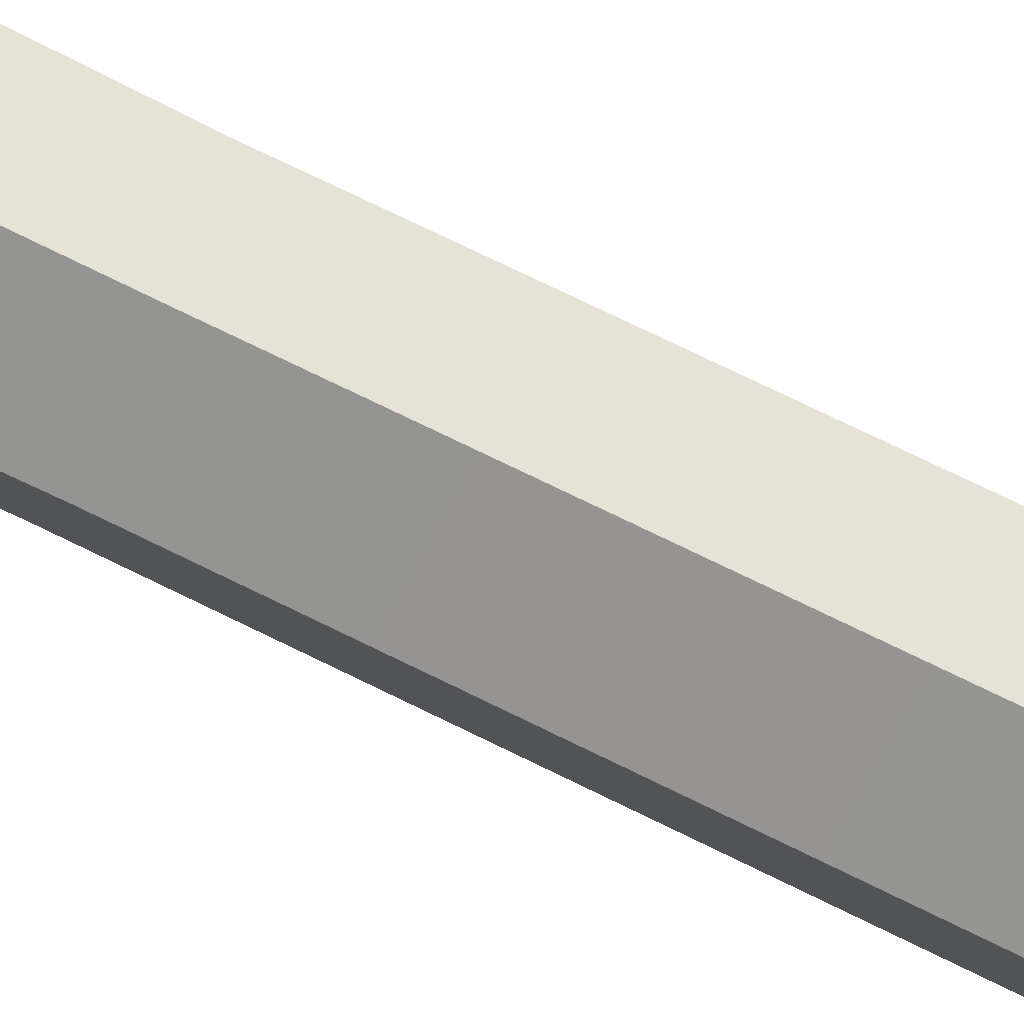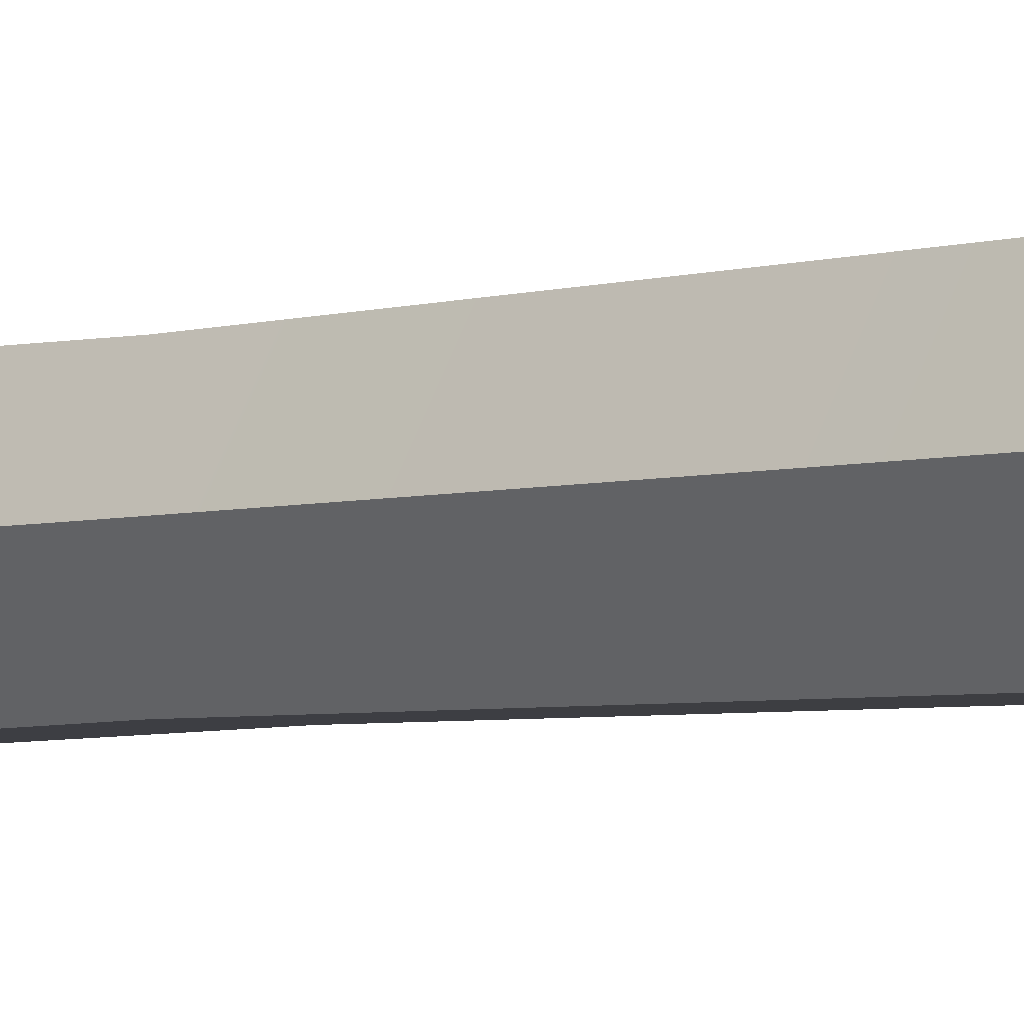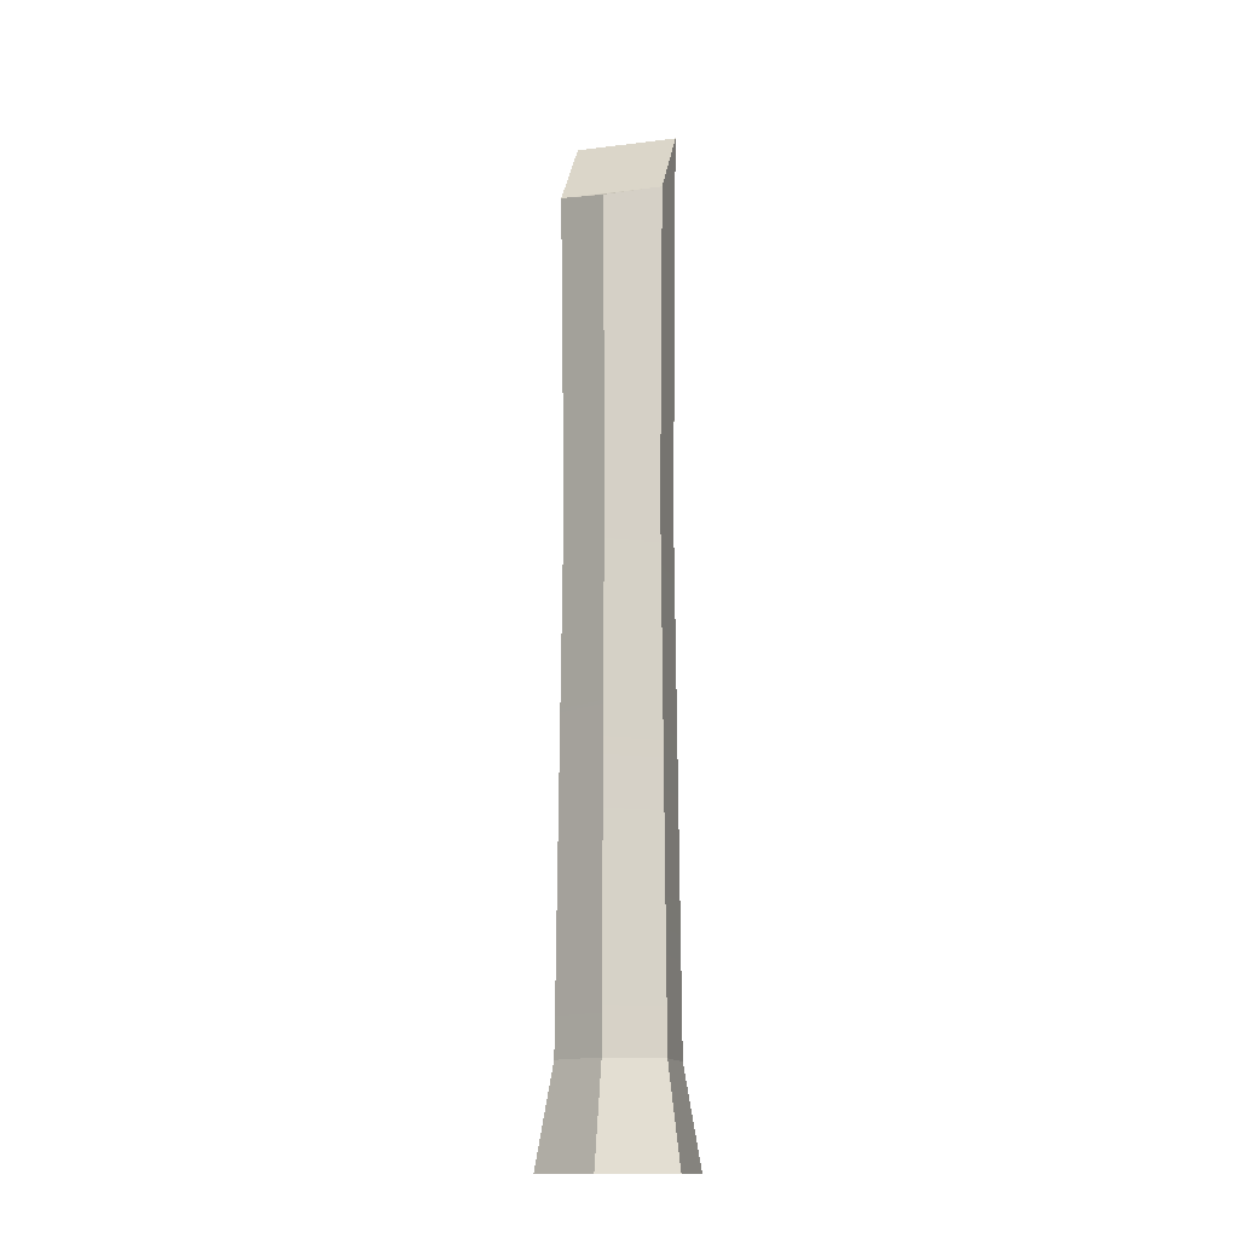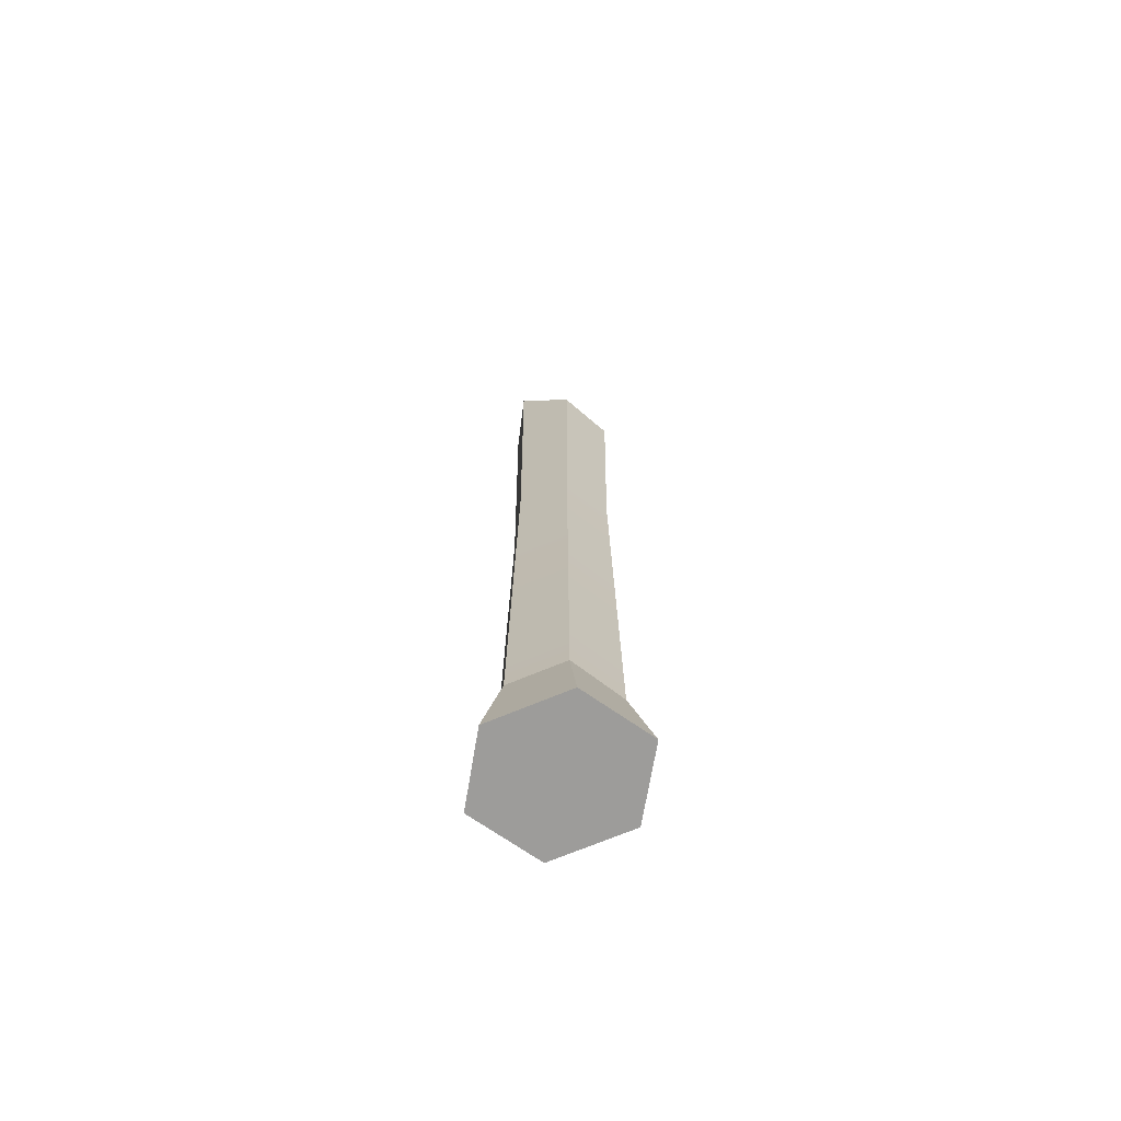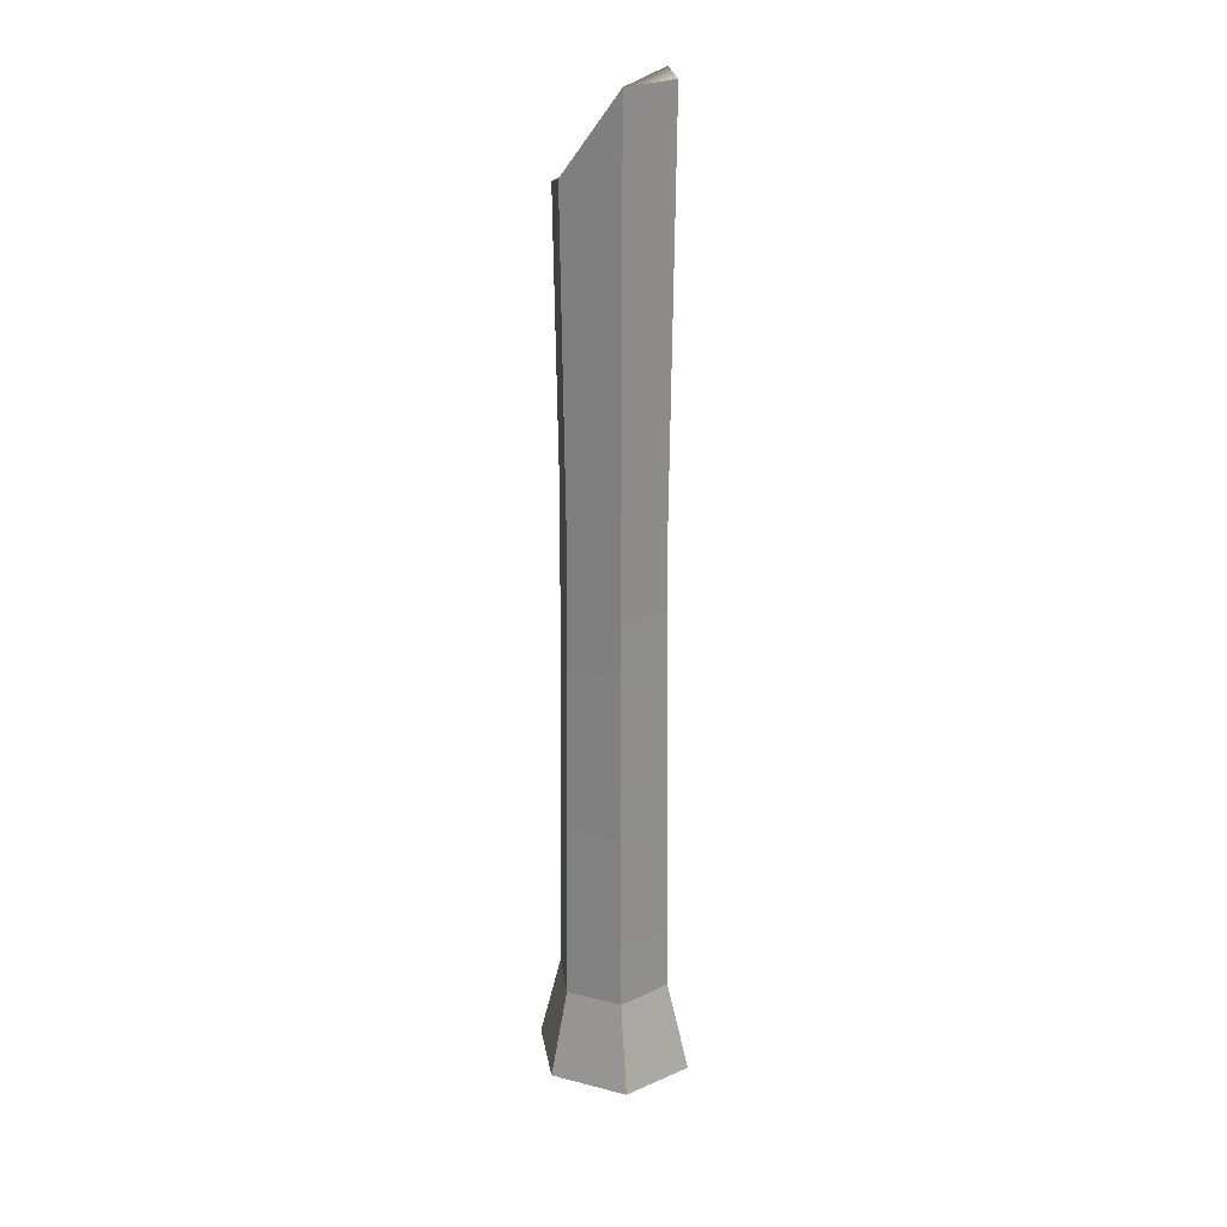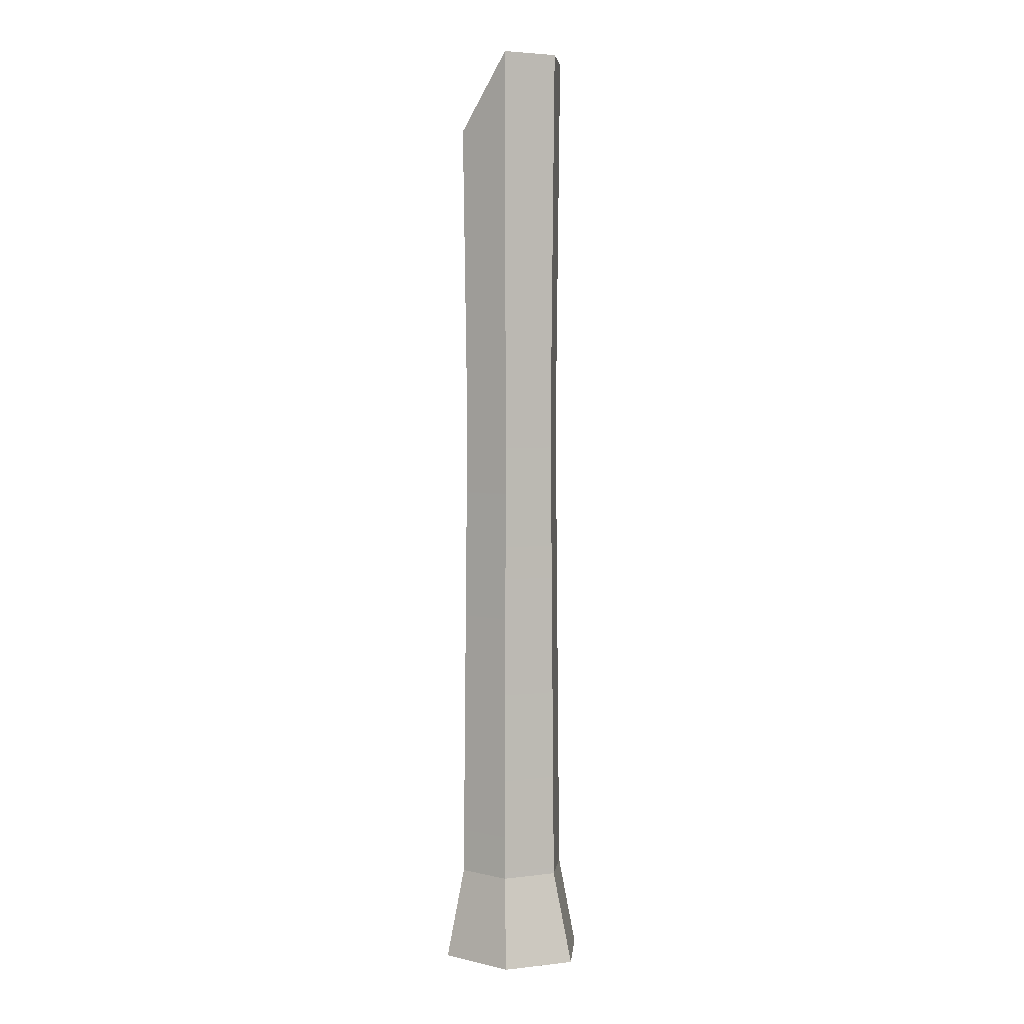
<metadata>
{"format":"obj","ext":"obj","renderer":"f3d","projection":"perspective","resolution":1024,"background":"white","views":[{"elev":-67.6,"azim":-117.0,"up":"+Z"},{"elev":-3.6,"azim":-42.4,"up":"+Z"},{"elev":-14.7,"azim":-75.4,"up":"+Y"},{"elev":-70.2,"azim":-157.3,"up":"+Y"},{"elev":25.1,"azim":22.6,"up":"+Y"},{"elev":3.8,"azim":37.4,"up":"+Y"}]}
</metadata>
<code>
g WEP_SmithHammer01_b02
v -0.02298 0.08629 0.03981
v -0.02497 0.3592 0.04326
v 0.02497 0.4279 0.04326
v 0.02298 0.08629 0.03981
v -0.02521 -0.3451 0.04366
v 0.02521 -0.3451 0.04366
v 0.02298 0.08629 0.03981
v 0.02497 0.4279 0.04326
v 0.04995 0.4279 0
v 0.04597 0.08629 0
v 0.02521 -0.3451 0.04366
v 0.05042 -0.3451 0
v 0.04597 0.08629 0
v 0.04995 0.4279 0
v 0.02497 0.4279 -0.04326
v 0.02298 0.08629 -0.03981
v 0.05042 -0.3451 0
v 0.02521 -0.3451 -0.04366
v 0.02298 0.08629 -0.03981
v 0.02497 0.4279 -0.04326
v -0.02497 0.3592 -0.04326
v -0.02298 0.08629 -0.03981
v 0.02521 -0.3451 -0.04366
v -0.02521 -0.3451 -0.04366
v -0.02298 0.08629 -0.03981
v -0.02497 0.3592 -0.04326
v -0.04995 0.3456 0
v -0.04597 0.08629 0
v -0.02521 -0.3451 -0.04366
v -0.05042 -0.3451 0
v -0.04597 0.08629 0
v -0.04995 0.3456 0
v -0.02497 0.3592 0.04326
v -0.02298 0.08629 0.03981
v -0.05042 -0.3451 0
v -0.02521 -0.3451 0.04366
v 0.03536 -0.4279 0.0559
v 1.526e-07 -0.4279 0
v -0.03536 -0.4279 0.0559
v 0.07073 -0.4279 0
v 0.03536 -0.4279 -0.0559
v -0.03536 -0.4279 -0.0559
v -0.07073 -0.4279 0
v -0.03536 -0.4279 0.0559
v -0.02521 -0.3451 0.04366
v 0.02521 -0.3451 0.04366
v 0.03536 -0.4279 0.0559
v 0.03536 -0.4279 0.0559
v 0.02521 -0.3451 0.04366
v 0.05042 -0.3451 0
v 0.07073 -0.4279 0
v 0.07073 -0.4279 0
v 0.05042 -0.3451 0
v 0.02521 -0.3451 -0.04366
v 0.03536 -0.4279 -0.0559
v 0.03536 -0.4279 -0.0559
v 0.02521 -0.3451 -0.04366
v -0.02521 -0.3451 -0.04366
v -0.03536 -0.4279 -0.0559
v -0.03536 -0.4279 -0.0559
v -0.02521 -0.3451 -0.04366
v -0.05042 -0.3451 0
v -0.07073 -0.4279 0
v -0.07073 -0.4279 0
v -0.05042 -0.3451 0
v -0.02521 -0.3451 0.04366
v -0.03536 -0.4279 0.0559
v -0.02497 0.3592 0.04326
v -0.04995 0.3456 0
v -0.02497 0.3592 -0.04326
v 0.02497 0.4279 -0.04326
v 0.02497 0.4279 0.04326
v 0.04995 0.4279 0
g WEP_SmithHammer01_b02_0
f 3 2 1
f 4 3 1
f 4 1 5
f 6 4 5
f 9 8 7
f 10 9 7
f 10 7 11
f 12 10 11
f 15 14 13
f 16 15 13
f 16 13 17
f 18 16 17
f 21 20 19
f 22 21 19
f 22 19 23
f 24 22 23
f 27 26 25
f 28 27 25
f 28 25 29
f 30 28 29
f 33 32 31
f 34 33 31
f 34 31 35
f 36 34 35
f 39 38 37
f 37 38 40
f 40 38 41
f 41 38 42
f 42 38 43
f 43 38 39
f 46 45 44
f 47 46 44
f 50 49 48
f 51 50 48
f 54 53 52
f 55 54 52
f 58 57 56
f 59 58 56
f 62 61 60
f 63 62 60
f 66 65 64
f 67 66 64
f 70 69 68
f 71 70 68
f 72 71 68
f 72 73 71

</code>
